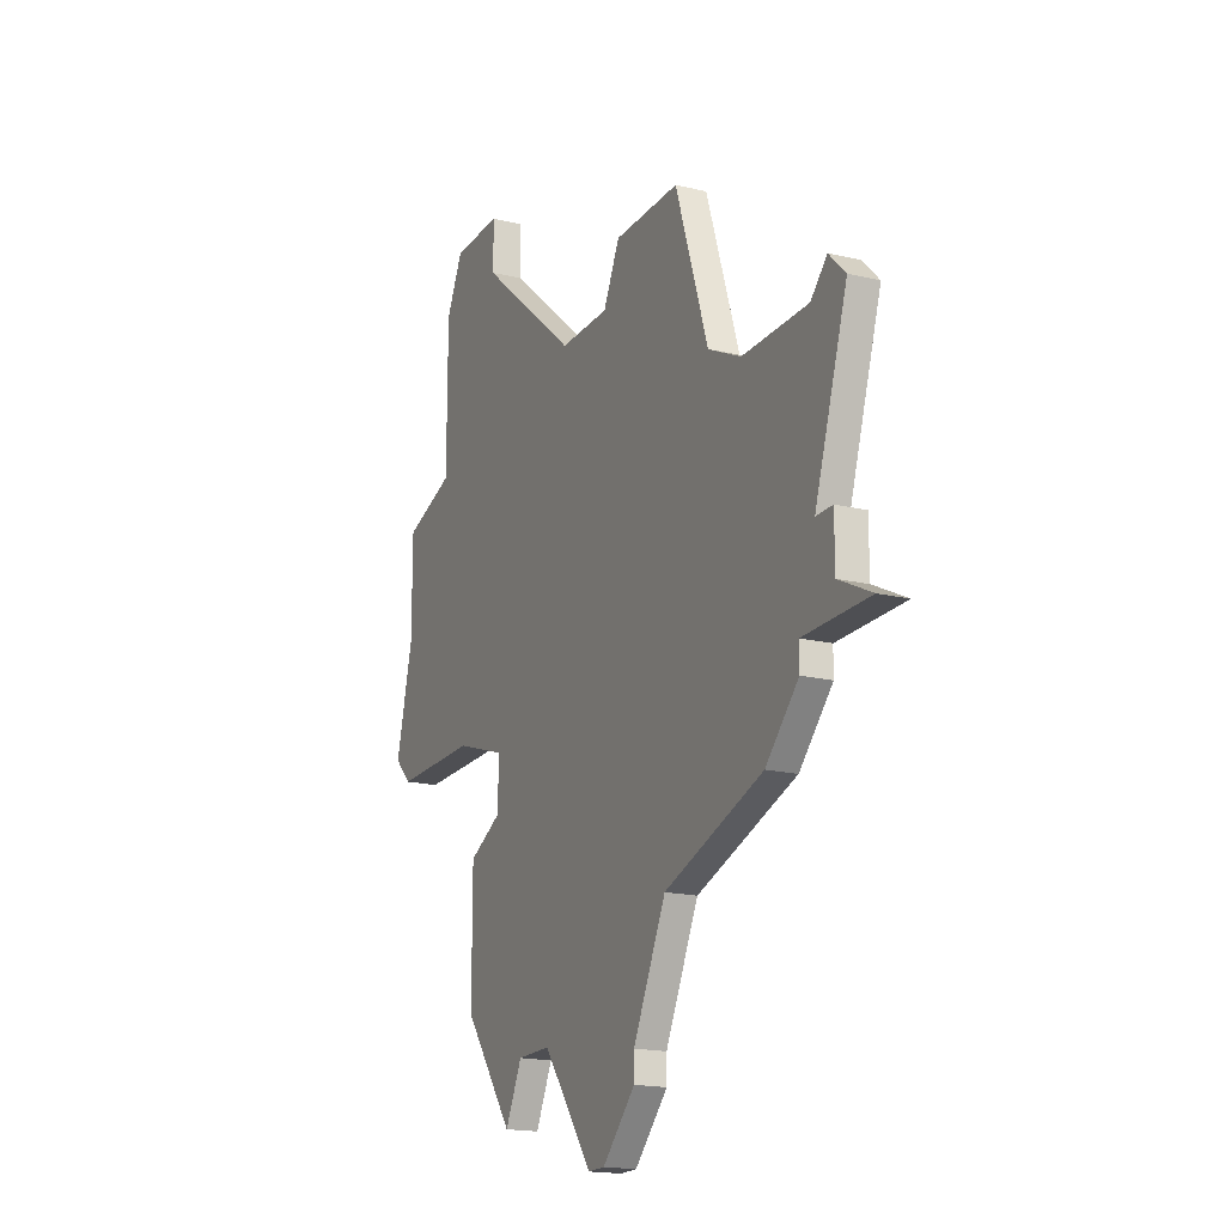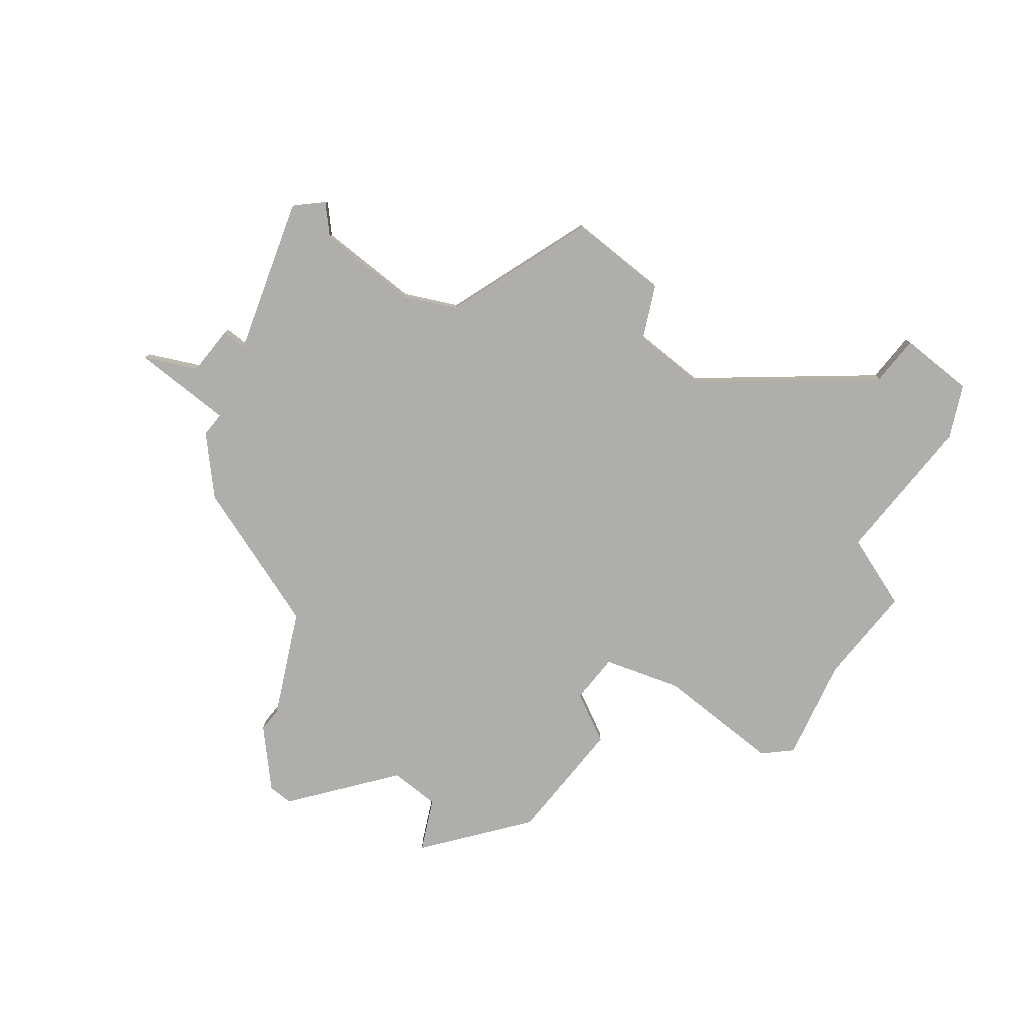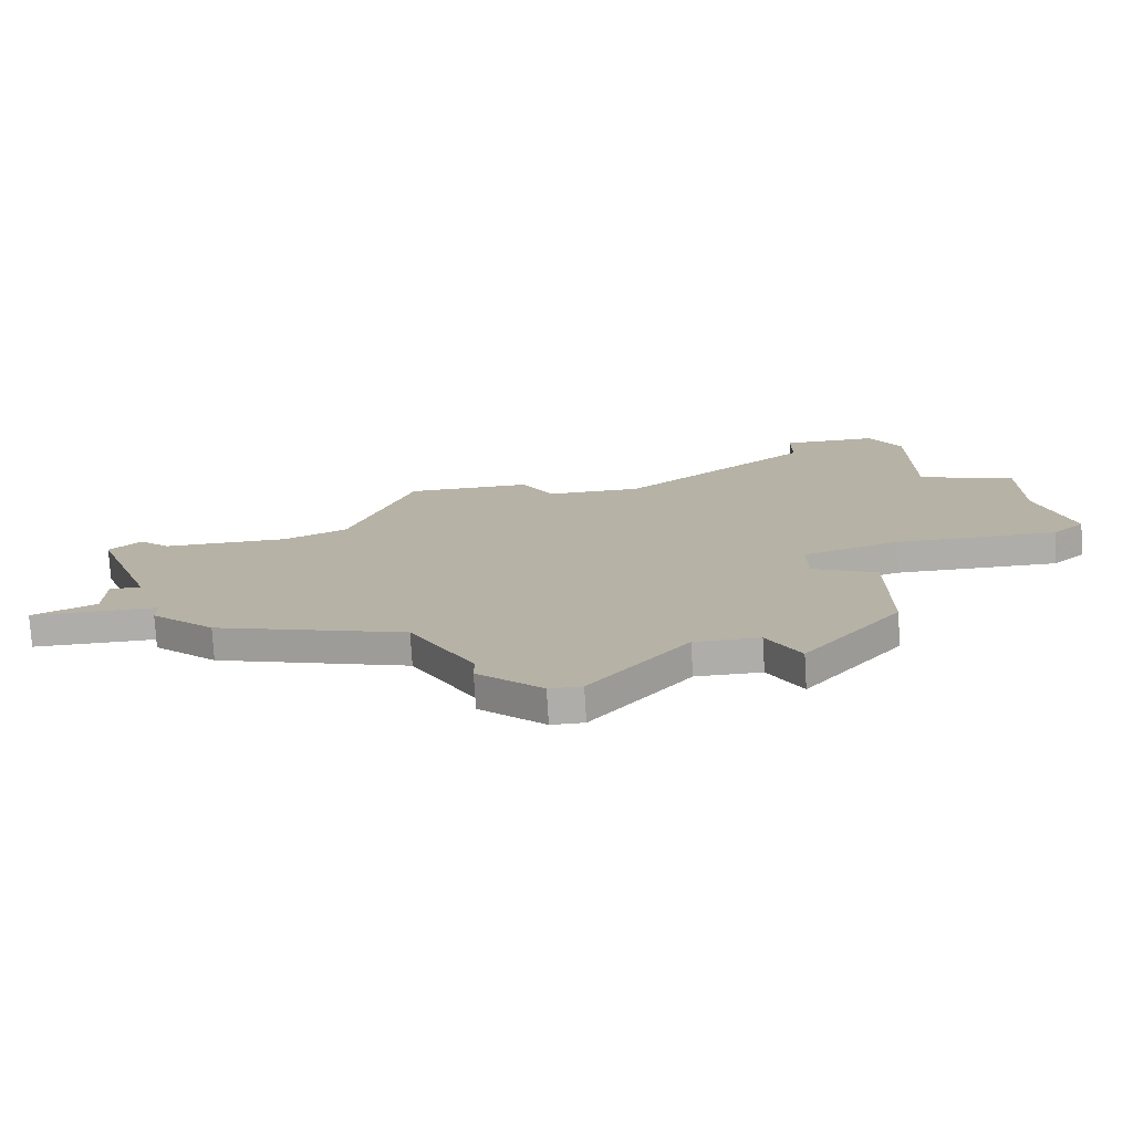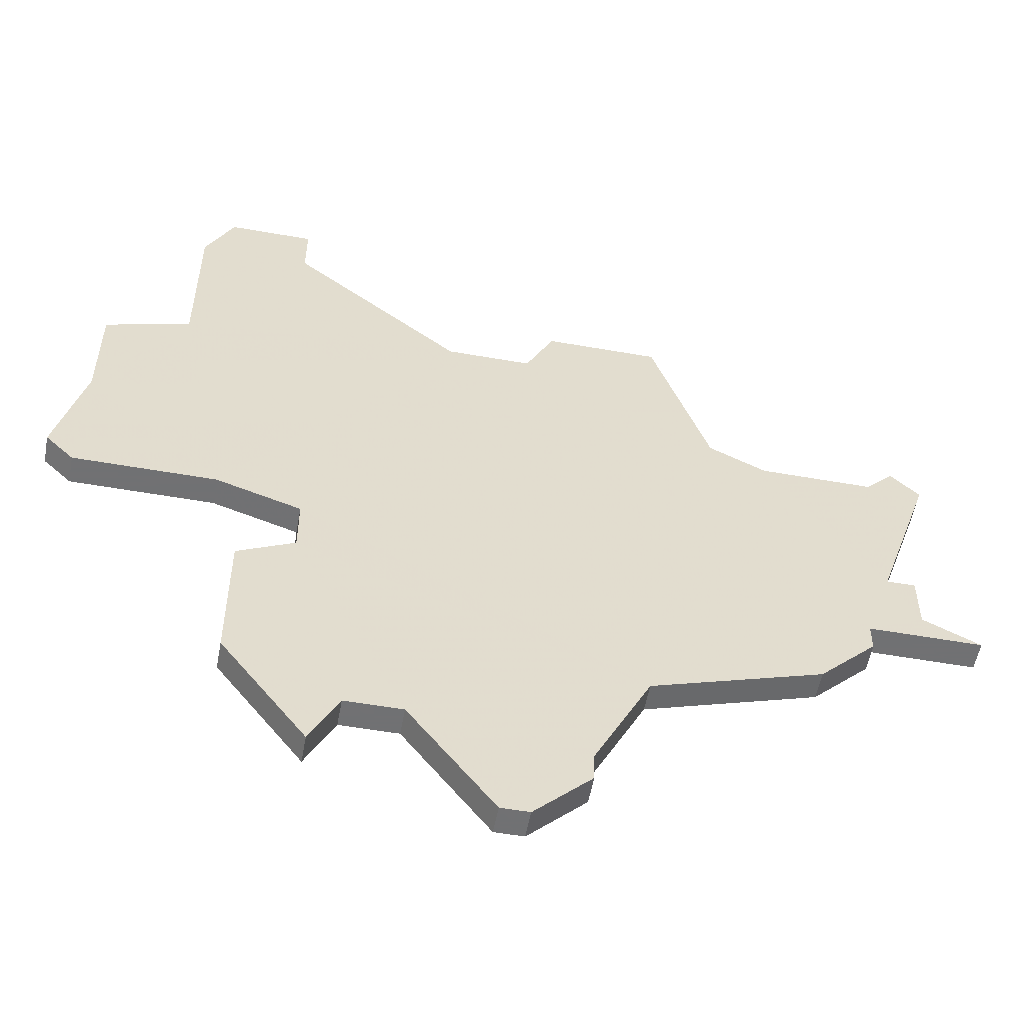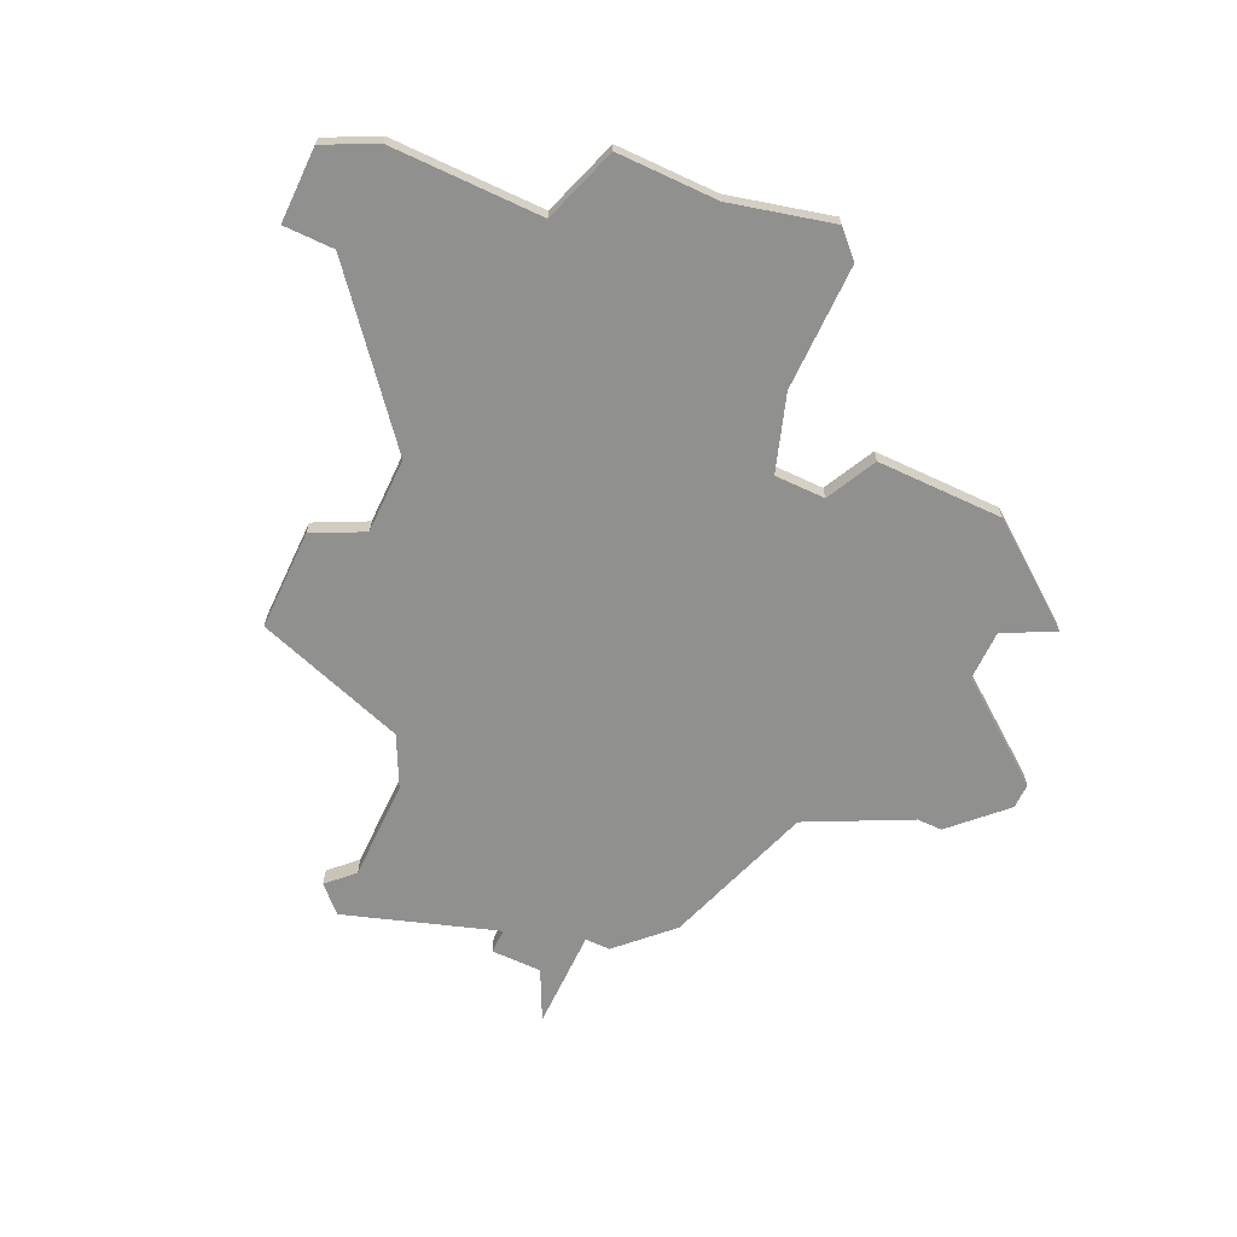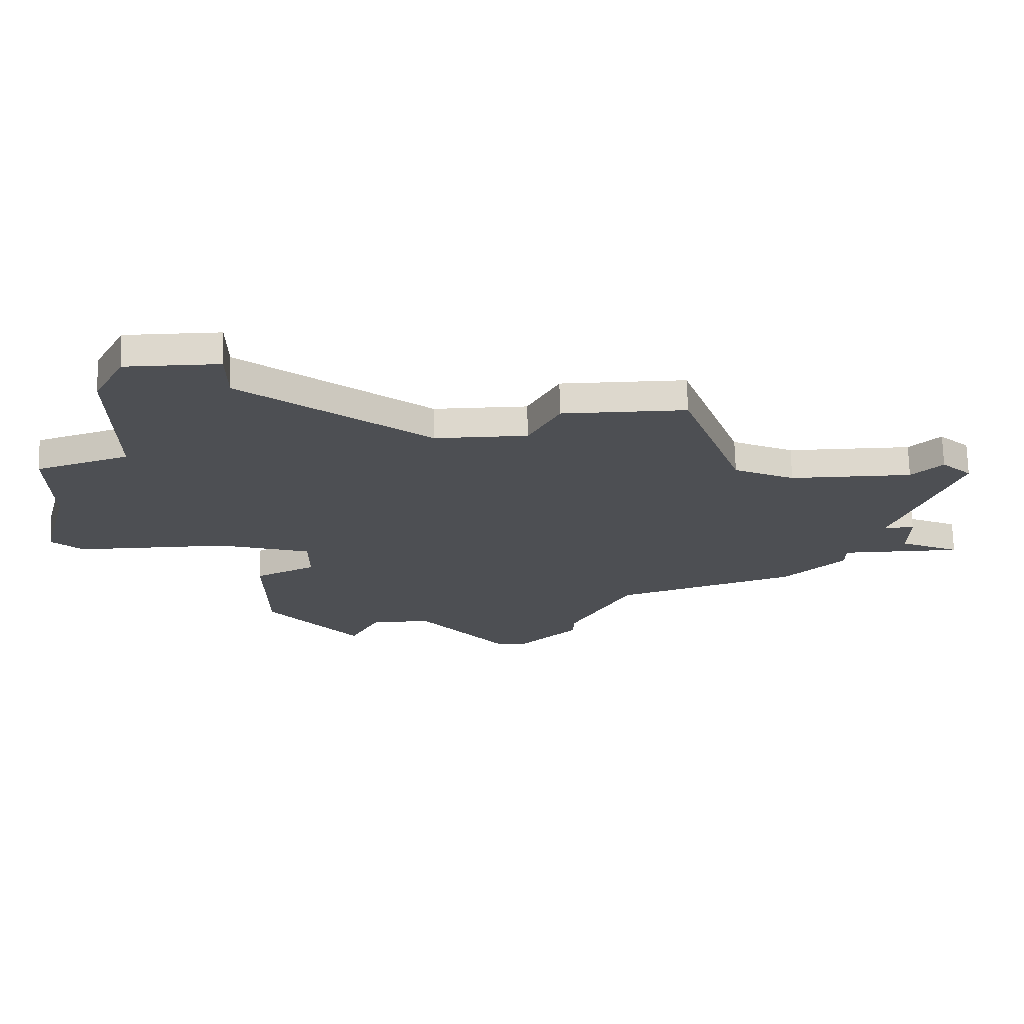
<metadata>
{"format":"obj","ext":"obj","renderer":"f3d","projection":"perspective","resolution":1024,"background":"white","views":[{"elev":-18.2,"azim":65.2,"up":"+Y"},{"elev":-77.6,"azim":141.1,"up":"+Z"},{"elev":-77.1,"azim":-176.5,"up":"+Y"},{"elev":-55.3,"azim":-10.5,"up":"+Y"},{"elev":-65.5,"azim":-115.2,"up":"+Z"},{"elev":72.2,"azim":-1.6,"up":"+Y"}]}
</metadata>
<code>
v 4293 -956 0
v 4293 -956 1
v 4301 -958 0
v 4301 -958 1
v 4301 -957 0
v 4301 -957 1
v 4309 -951 0
v 4309 -951 1
v 4292 -958 0
v 4292 -958 1
v 4300 -932 0
v 4300 -932 1
v 4308 -939 0
v 4308 -939 1
v 4283 -936 0
v 4283 -936 1
v 4283 -945 0
v 4283 -945 1
v 4283 -940 0
v 4283 -940 1
v 4291 -946 0
v 4291 -946 1
v 4291 -948 0
v 4291 -948 1
v 4299 -934 0
v 4299 -934 1
v 4299 -960 0
v 4299 -960 1
v 4282 -944 0
v 4282 -944 1
v 4315 -948 0
v 4315 -948 1
v 4290 -927 0
v 4290 -927 1
v 4290 -929 0
v 4290 -929 1
v 4298 -960 0
v 4298 -960 1
v 4306 -938 0
v 4306 -938 1
v 4314 -939 0
v 4314 -939 1
v 4289 -954 0
v 4289 -954 1
v 4289 -949 0
v 4289 -949 1
v 4313 -945 0
v 4313 -945 1
v 4313 -938 0
v 4313 -938 1
v 4313 -947 0
v 4313 -947 1
v 4288 -945 0
v 4288 -945 1
v 4296 -934 0
v 4296 -934 1
v 4304 -932 0
v 4304 -932 1
v 4312 -945 0
v 4312 -945 1
v 4312 -939 0
v 4312 -939 1
v 4287 -927 0
v 4287 -927 1
v 4295 -956 0
v 4295 -956 1
v 4303 -953 0
v 4303 -953 1
v 4311 -948 0
v 4311 -948 1
v 4311 -949 0
v 4311 -949 1
v 4286 -935 0
v 4286 -935 1
v 4286 -929 0
v 4286 -929 1
f 23 43 45
f 23 1 43
f 67 23 21
f 65 1 23
f 21 55 25
f 23 67 65
f 9 43 1
f 53 19 73
f 19 15 73
f 35 73 75
f 19 17 29
f 73 35 55
f 21 53 55
f 33 35 63
f 35 75 63
f 55 53 73
f 19 53 17
f 5 37 65
f 5 3 27
f 5 65 67
f 21 39 67
f 69 71 7
f 51 31 69
f 59 51 69
f 13 7 67
f 69 7 13
f 13 67 39
f 11 57 25
f 39 25 57
f 25 39 21
f 51 59 47
f 49 41 61
f 41 59 61
f 13 61 59
f 69 13 59
f 27 37 5
f 46 44 24
f 44 2 24
f 22 24 68
f 24 2 66
f 26 56 22
f 66 68 24
f 2 44 10
f 74 20 54
f 74 16 20
f 76 74 36
f 30 18 20
f 56 36 74
f 56 54 22
f 64 36 34
f 64 76 36
f 74 54 56
f 18 54 20
f 66 38 6
f 28 4 6
f 68 66 6
f 68 40 22
f 8 72 70
f 70 32 52
f 70 52 60
f 68 8 14
f 14 8 70
f 40 68 14
f 26 58 12
f 58 26 40
f 22 40 26
f 48 60 52
f 62 42 50
f 62 60 42
f 60 62 14
f 60 14 70
f 6 38 28
f 20 16 19
f 19 16 15
f 30 20 29
f 29 20 19
f 18 30 17
f 17 30 29
f 54 18 53
f 53 18 17
f 22 54 21
f 21 54 53
f 24 22 23
f 23 22 21
f 46 24 45
f 45 24 23
f 44 46 43
f 43 46 45
f 10 44 9
f 9 44 43
f 2 10 1
f 1 10 9
f 66 2 65
f 65 2 1
f 38 66 37
f 37 66 65
f 28 38 27
f 27 38 37
f 4 28 3
f 3 28 27
f 6 4 5
f 5 4 3
f 68 6 67
f 67 6 5
f 8 68 7
f 7 68 67
f 72 8 71
f 71 8 7
f 70 72 69
f 69 72 71
f 32 70 31
f 31 70 69
f 52 32 51
f 51 32 31
f 48 52 47
f 47 52 51
f 60 48 59
f 59 48 47
f 42 60 41
f 41 60 59
f 50 42 49
f 49 42 41
f 62 50 61
f 61 50 49
f 14 62 13
f 13 62 61
f 40 14 39
f 39 14 13
f 58 40 57
f 57 40 39
f 12 58 11
f 11 58 57
f 26 12 25
f 25 12 11
f 56 26 55
f 55 26 25
f 36 56 35
f 35 56 55
f 34 36 33
f 33 36 35
f 64 34 63
f 63 34 33
f 76 64 75
f 75 64 63
f 16 74 15
f 15 74 73
f 74 76 73
f 73 76 75

</code>
